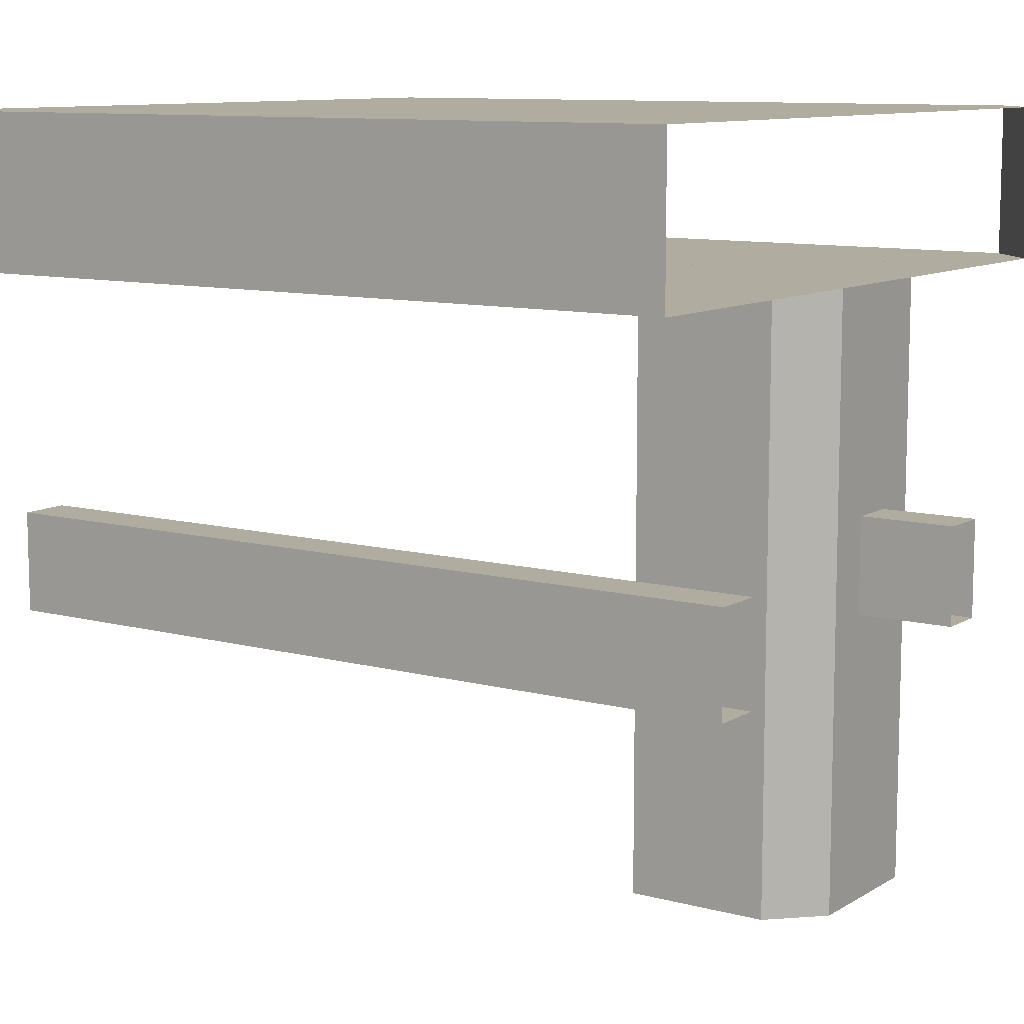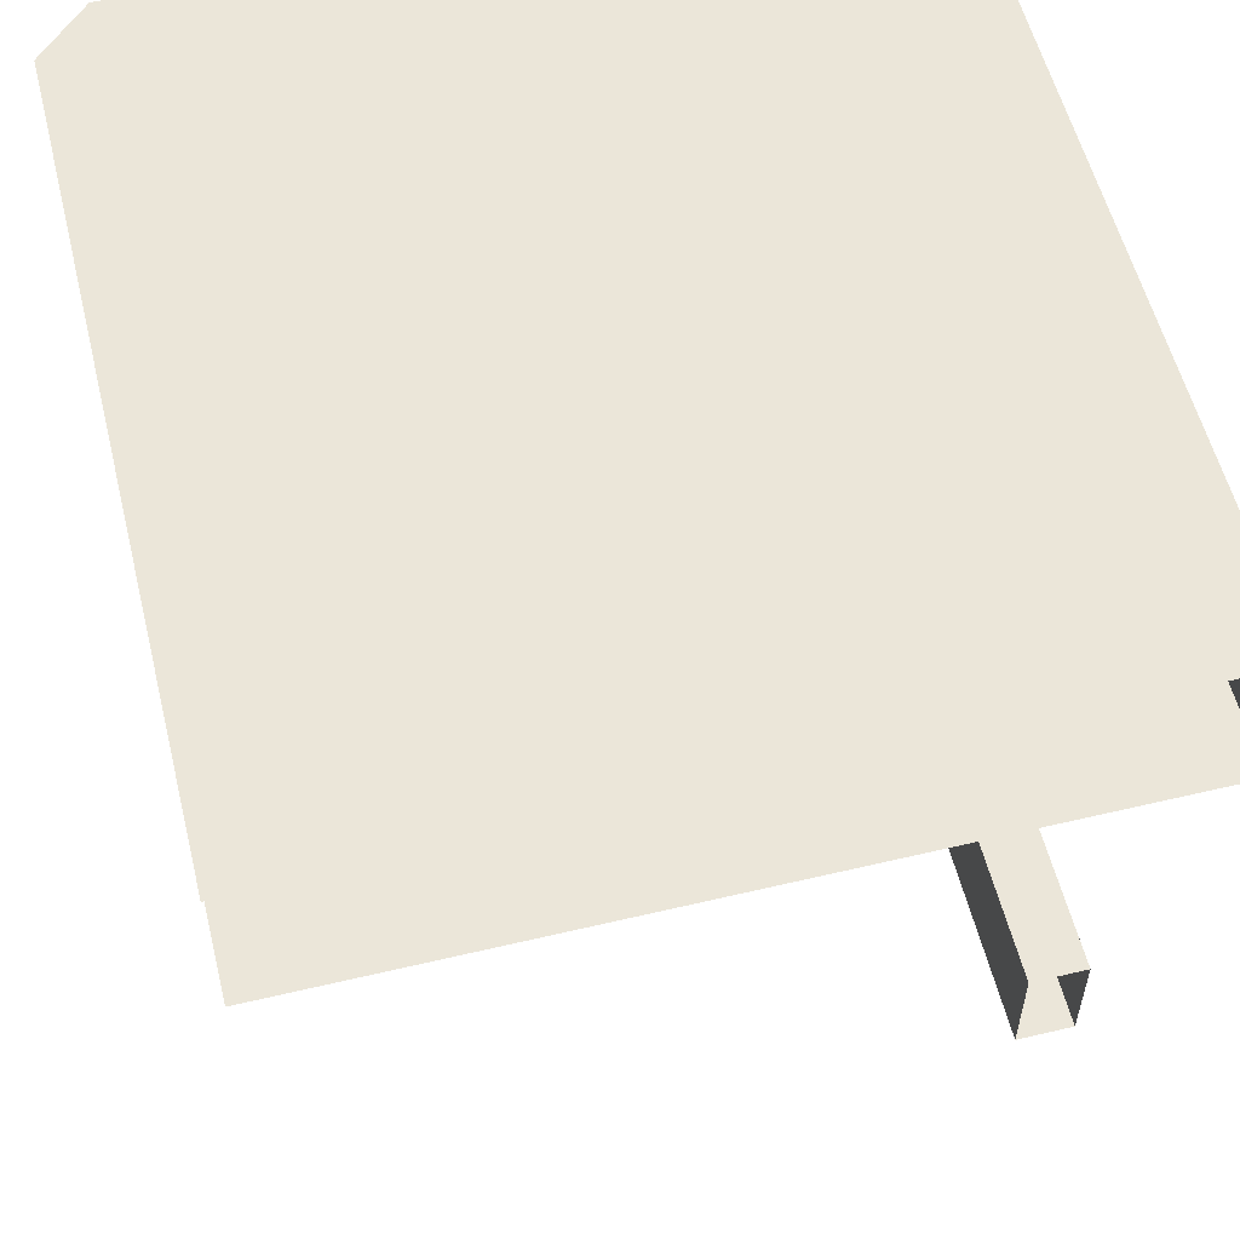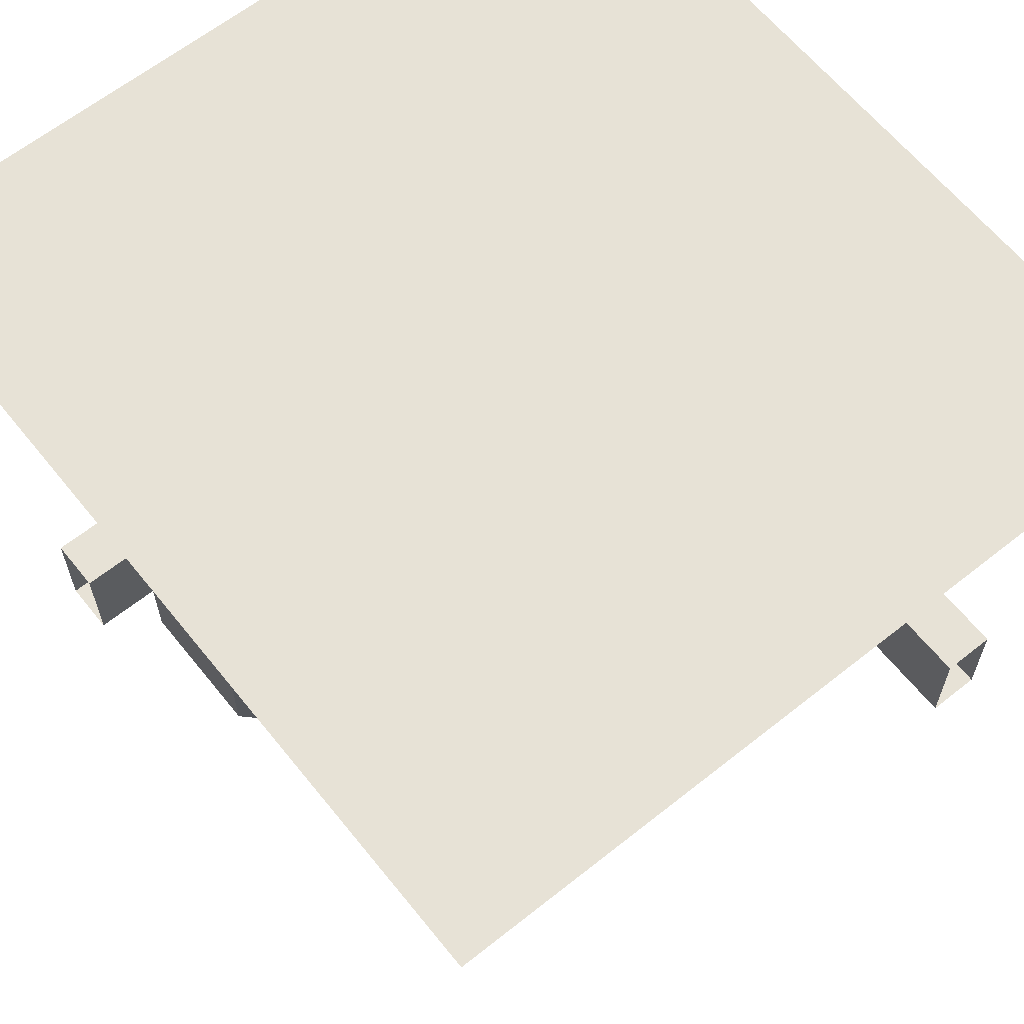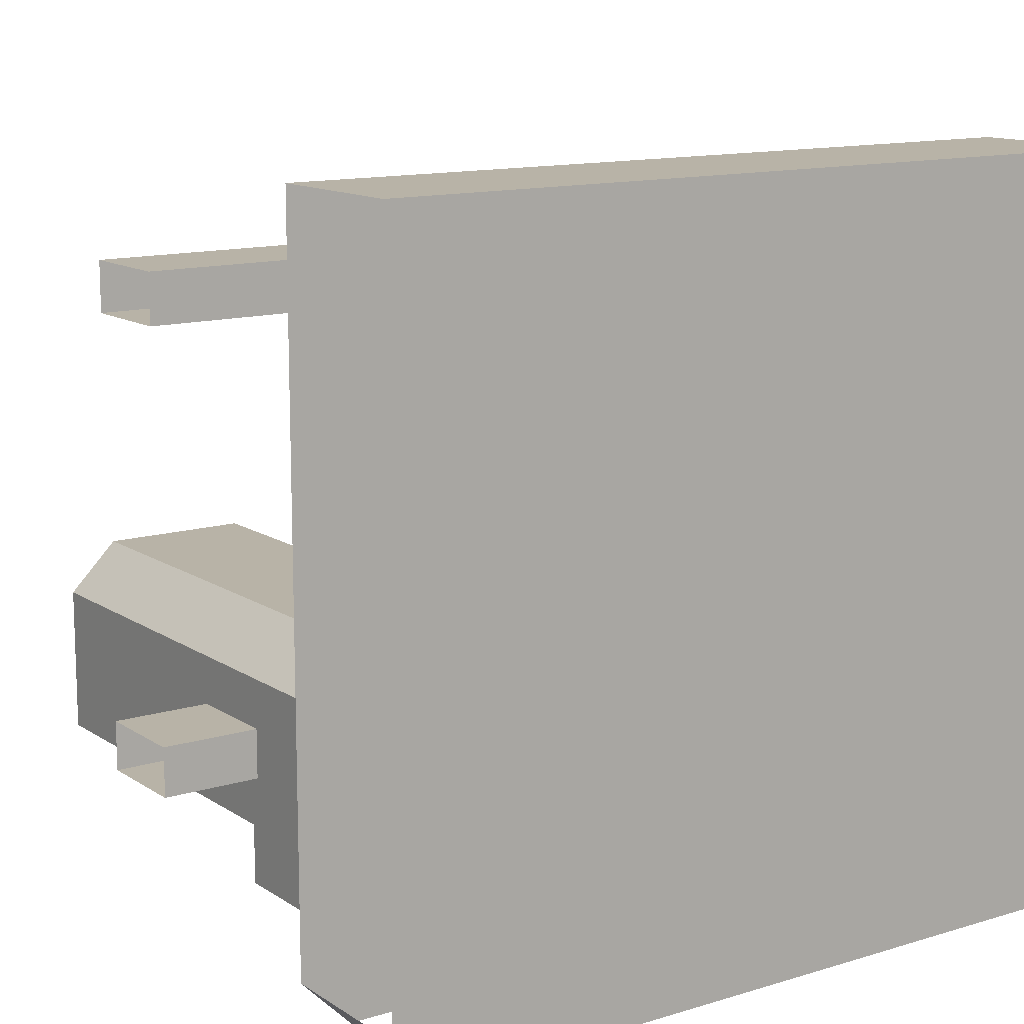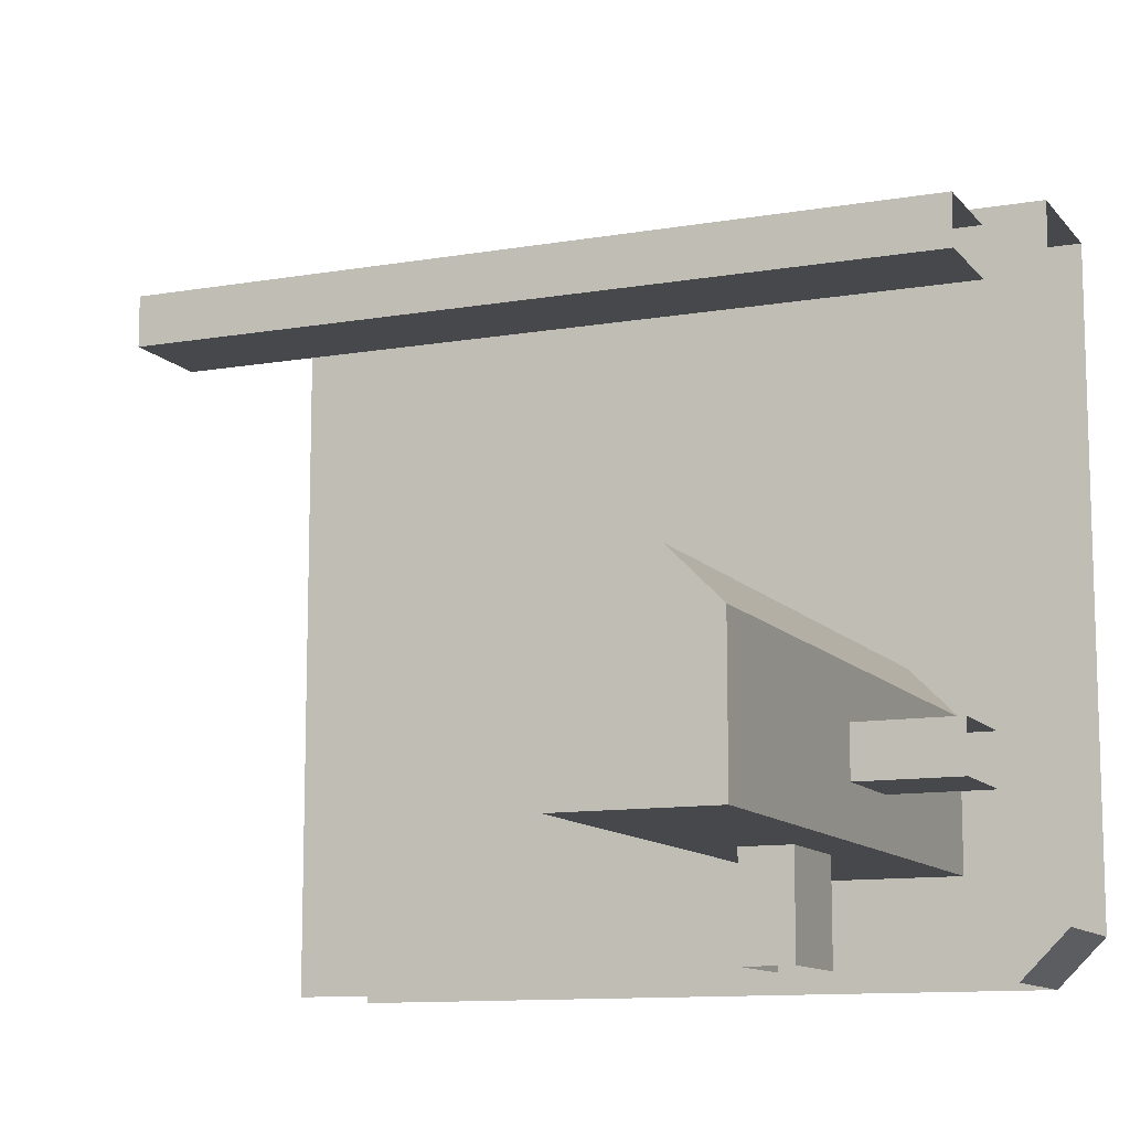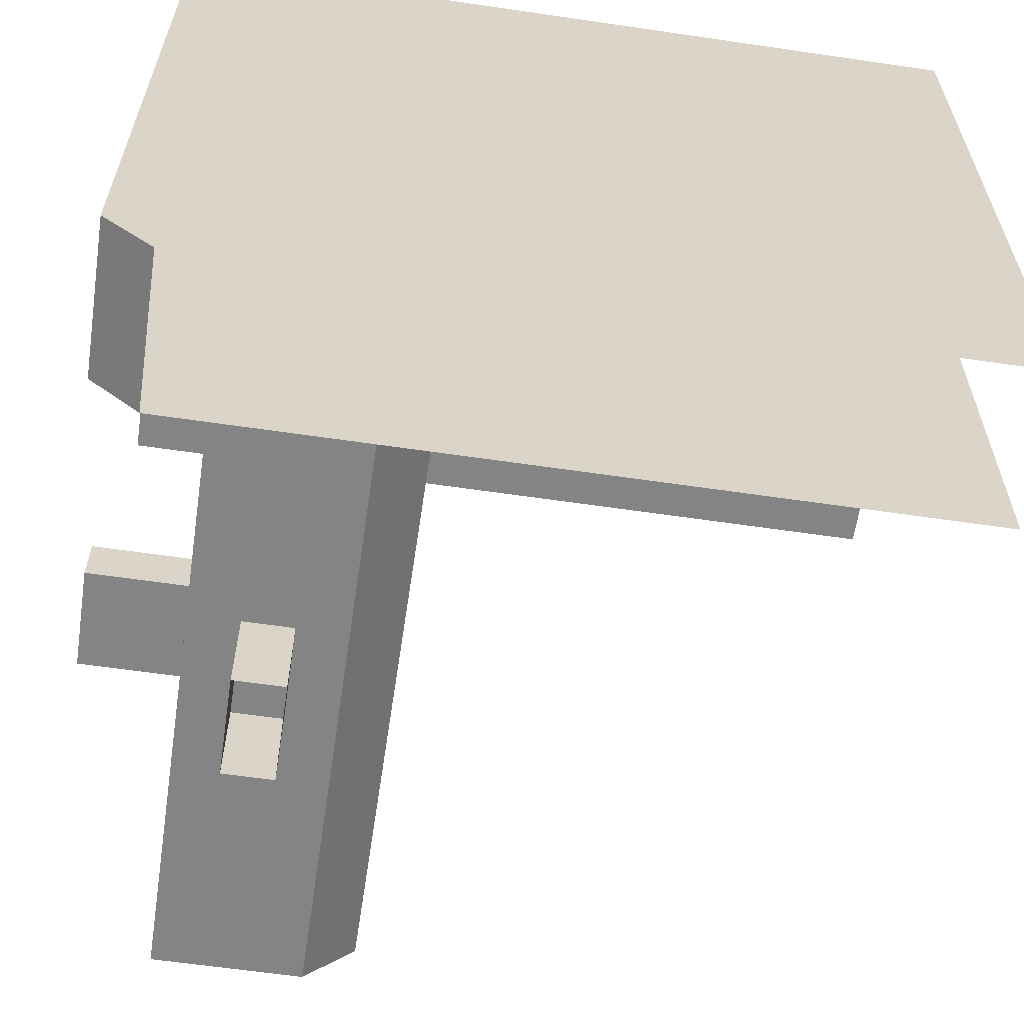
<metadata>
{"format":"obj","ext":"obj","renderer":"f3d","projection":"perspective","resolution":1024,"background":"white","views":[{"elev":10.1,"azim":34.2,"up":"+Y"},{"elev":56.7,"azim":-103.9,"up":"+Y"},{"elev":63.1,"azim":-128.8,"up":"+Y"},{"elev":12.9,"azim":145.1,"up":"+Z"},{"elev":-11.2,"azim":23.0,"up":"+Z"},{"elev":-61.3,"azim":171.5,"up":"+Z"}]}
</metadata>
<code>
o EDGE_INTERIOR_CORNER_LEFT_TABLE_TOP_Cube.020
v 0.25 0.8125 0
v 0.25 1 0
v 0.5 0.8125 0.25
v 0 1 0.9375
v 0 1 0
v 0 0.8125 0
v 1 1 0.9375
v 0.5 1 0
v 0.5 0.8125 0
v 1 1 0.5
v 0.5 0.8125 0.9375
v 1 0.8125 0.9375
v 1 0.8125 0.5
v 0.5 1 0.9375
v 0.5 1 0.5
v 0.5 0.8125 0.5
v 0.75 0.8125 0.9375
v 0.75 1 0.9375
v 0.75 0.8125 0.5
v 0 1 0.5
v 0.75 1 0.5
v 0.5 1 0.25
v 0 0.8125 0.9375
v 0 0.8125 0.5
v 0.25 0.8125 0.9375
v 0.25 1 0.9375
v 0.25 0.8125 0.5
v 0.25 1 0.5
v 0.25 1 0.25
v 0 1 0.25
v 0 0.8125 0.25
v 0.25 0.8125 0.25
v 0.5 0.8125 0.25
v 0.75 1 0
v 1 1 0.0625
v 0.5 1 0
v 1 1 0.5
v 0.5 1 0.5
v 0.5 0.8125 0.5
v 0.75 0.8125 0.5
v 0.75 1 0.25
v 1 1 0.25
v 0.75 0.8125 0.25
v 0.9375 1 0
v 0.8125 1 0
v 0.8125 1 0.1875
v 1 1 0.1875
v 0.75 0.8125 0
v 1 0.8125 0.0625
v 1 0.8125 0.25
v 0.9375 0.8125 0
v 0.8125 0.8125 0
v 0.8125 0.8125 0.1875
v 1 0.8125 0.1875
v 0.5 0.8125 0
v 1 0.8125 0.5
v 0.75 1 0.5
v 0.5 1 0.25
f 22 8 2 29
f 15 22 29 28
f 26 28 20 4
f 27 25 23 24
f 32 1 9 3
f 14 15 28 26
f 16 11 25 27
f 26 4 23 25
f 16 19 17 11
f 19 13 12 17
f 29 2 5 30
f 18 7 10 21
f 24 31 32 27
f 14 18 21 15
f 14 26 25 11
f 18 17 12 7
f 14 11 17 18
f 31 6 1 32
f 28 29 30 20
f 27 32 3 16
f 38 57 41 58
f 56 40 43 50
f 43 33 55 48
f 58 41 34 36
f 57 37 42 41
f 40 39 33 43
f 44 35 49 51
f 53 49 54
f 48 52 53 43
f 43 53 54 50
f 41 42 47 46
f 34 41 46 45
f 46 47 35
f 46 44 45
f 44 46 35
f 53 52 51
f 51 49 53
o EDGE_INTERIOR_CORNER_LEFT_TABLE_LEGS.002_Cube.033
v 1 0.5 0.8125
v 1 0.5 0.75
v 1 0.375 0.8125
v 1 0.375 0.75
v 0 0.5 0.8125
v 0 0.5 0.75
v 0 0.375 0.8125
v 0 0.375 0.75
v 0.5 0.5 0.75
v 0.5 0.375 0.8125
v 0.5 0.5 0.8125
v 0.5 0.375 0.75
v 0.875 0 0.3125
v 0.875 0.8125 0.3125
v 0.625 0 0.375
v 0.625 0.8125 0.375
v 0.875 0 0.125
v 0.875 0.8125 0.125
v 0.625 0 0.1875
v 0.625 0.8125 0.1875
v 0.8125 0 0.375
v 0.8125 0.8125 0.375
v 0.6875 0 0.125
v 0.6875 0.8125 0.125
v 1 0.375 0.25
v 1 0.5 0.25
v 1 0.375 0.1875
v 1 0.5 0.1875
v 0.875 0.5 0.25
v 0.875 0.375 0.1875
v 0.875 0.5 0.1875
v 0.875 0.375 0.25
v 0.8125 0.375 0
v 0.8125 0.5 0
v 0.75 0.375 0
v 0.75 0.5 0
v 0.8125 0.5 0.125
v 0.75 0.375 0.125
v 0.75 0.5 0.125
v 0.8125 0.375 0.125
f 62 61 68 70
f 64 67 70 66
f 63 69 67 64
f 65 68 69 63
f 66 70 68 65
f 60 62 70 67
f 61 59 69 68
f 59 60 67 69
f 75 73 77 81
f 81 82 76 75
f 73 74 78 77
f 75 76 72 71
f 79 80 74 73
f 77 78 82 81
f 71 79 73 75
f 71 72 80 79
f 83 90 88 85
f 84 87 90 83
f 85 88 89 86
f 86 89 87 84
f 91 98 96 93
f 92 95 98 91
f 93 96 97 94
f 94 97 95 92

</code>
